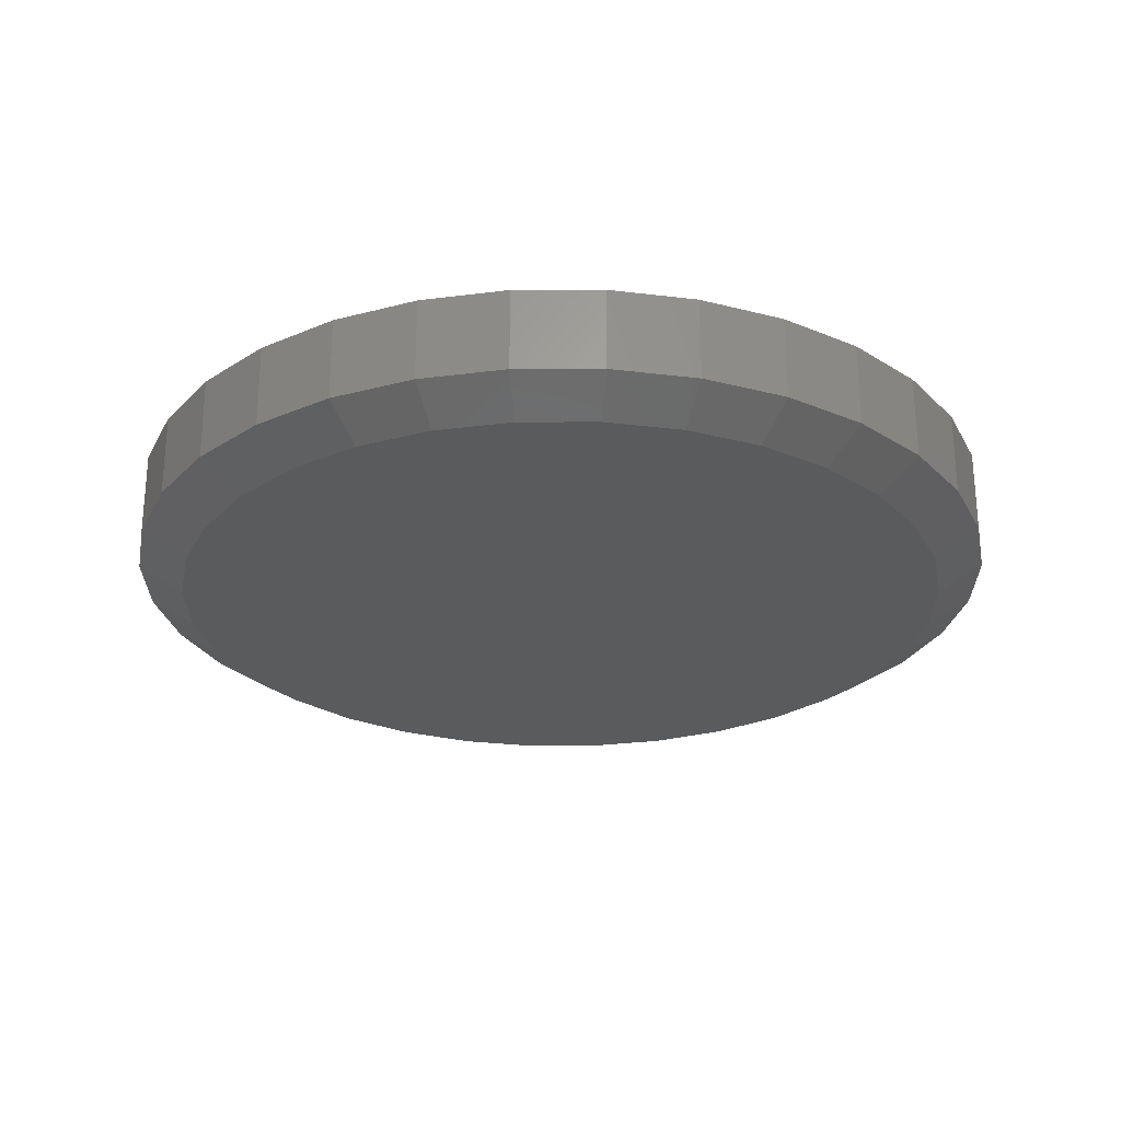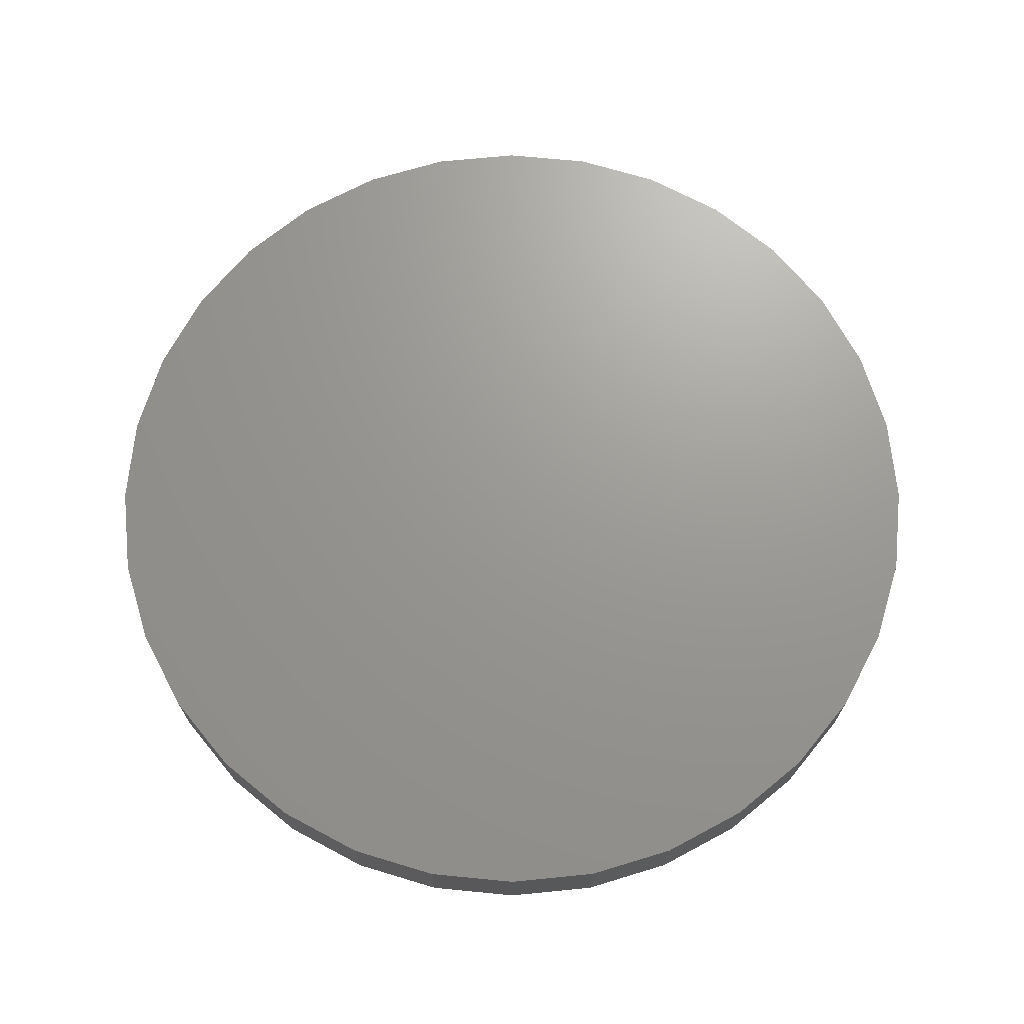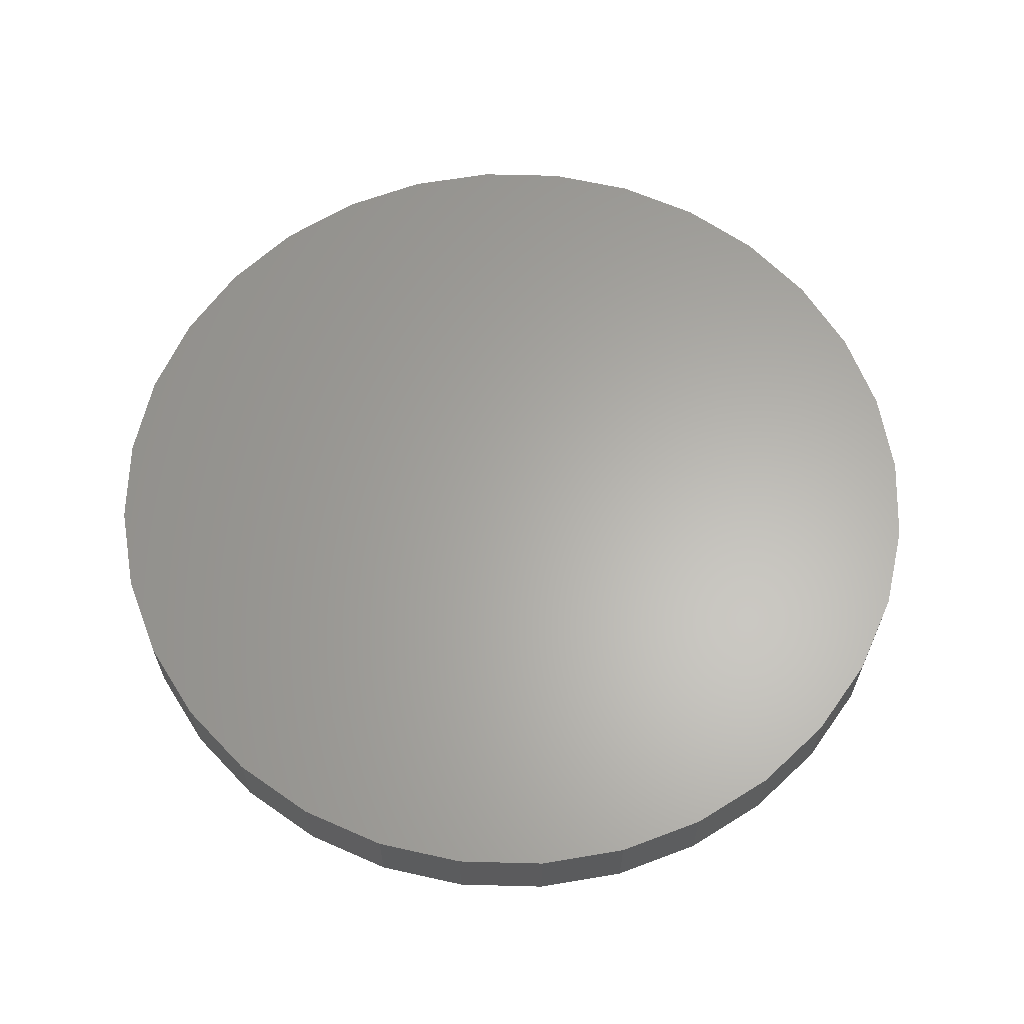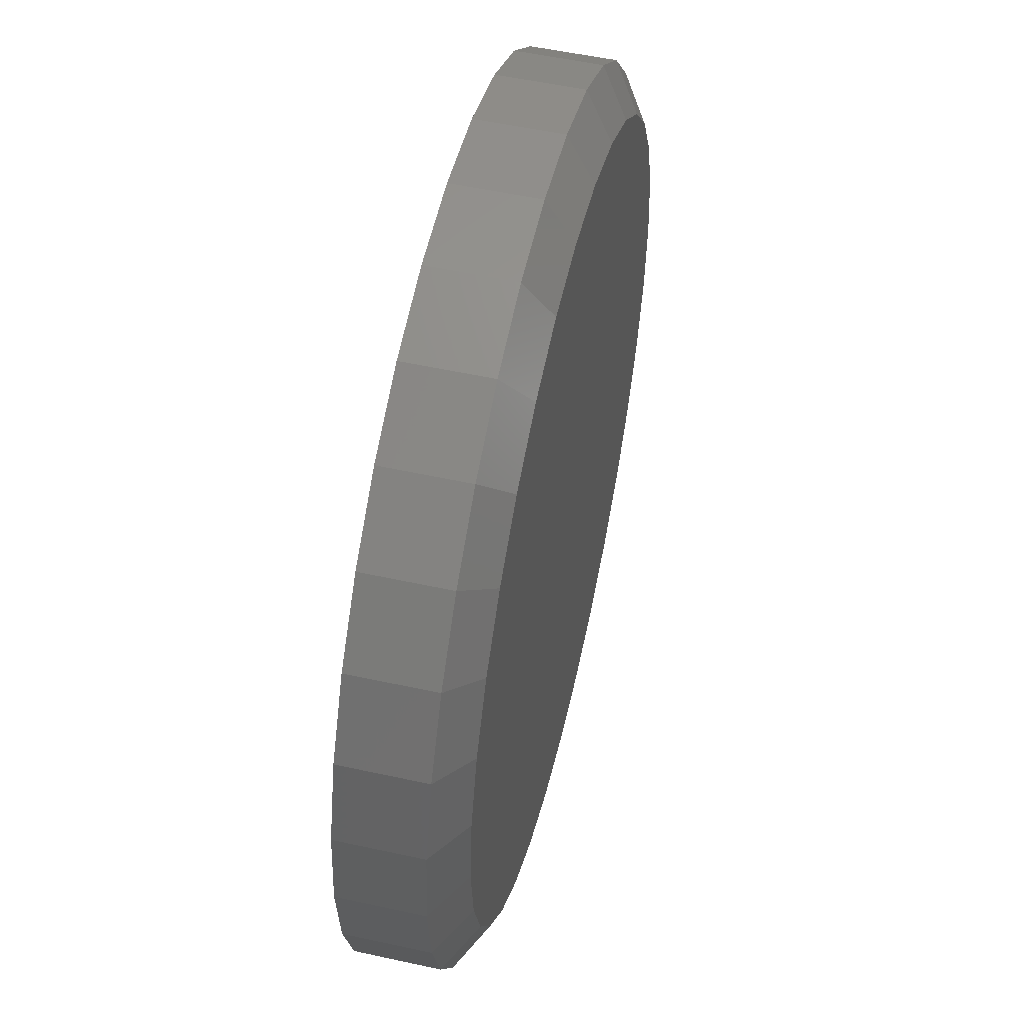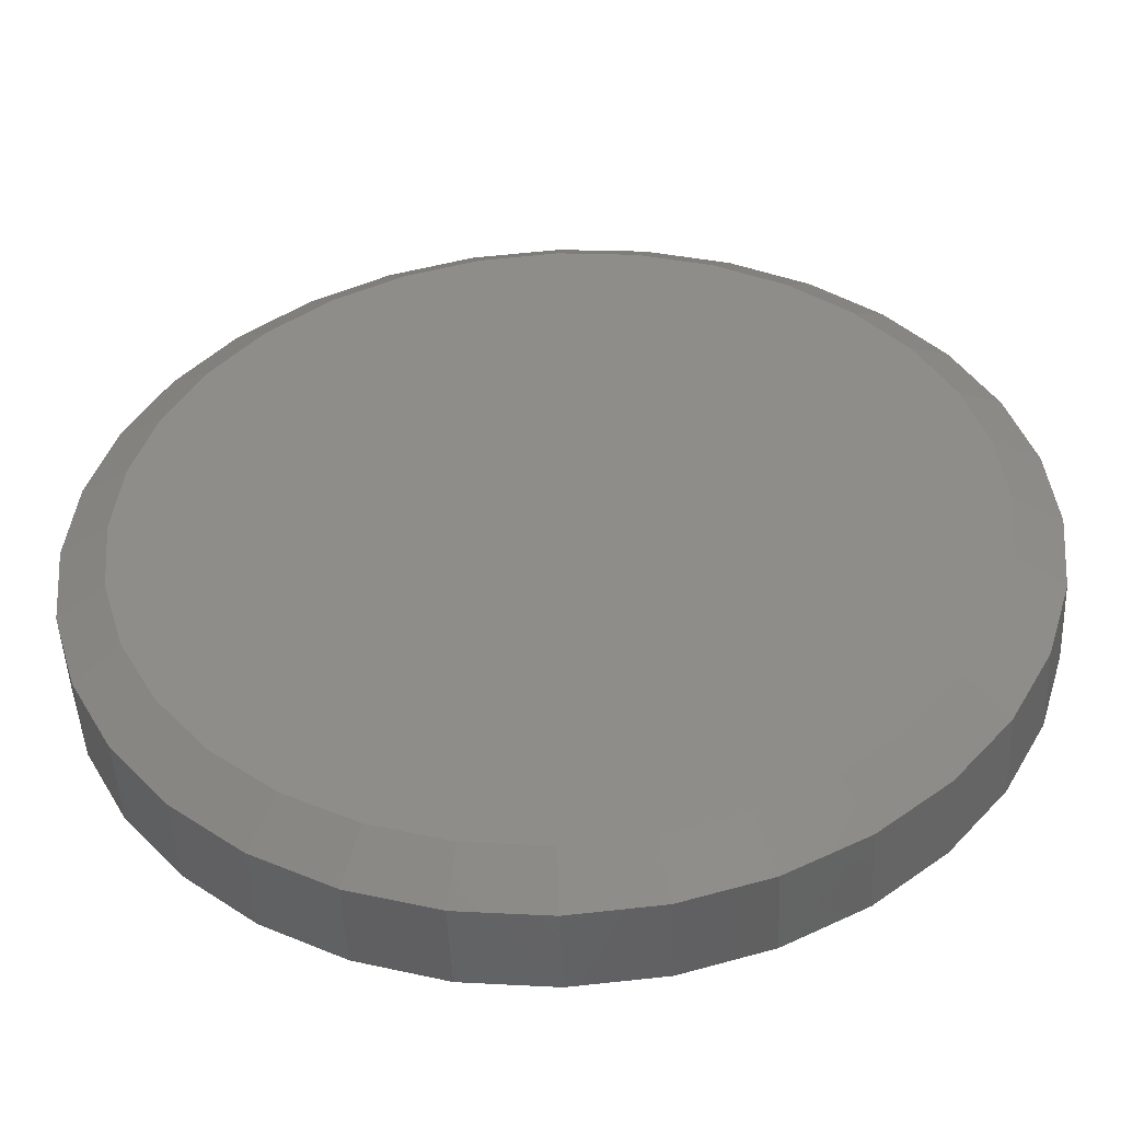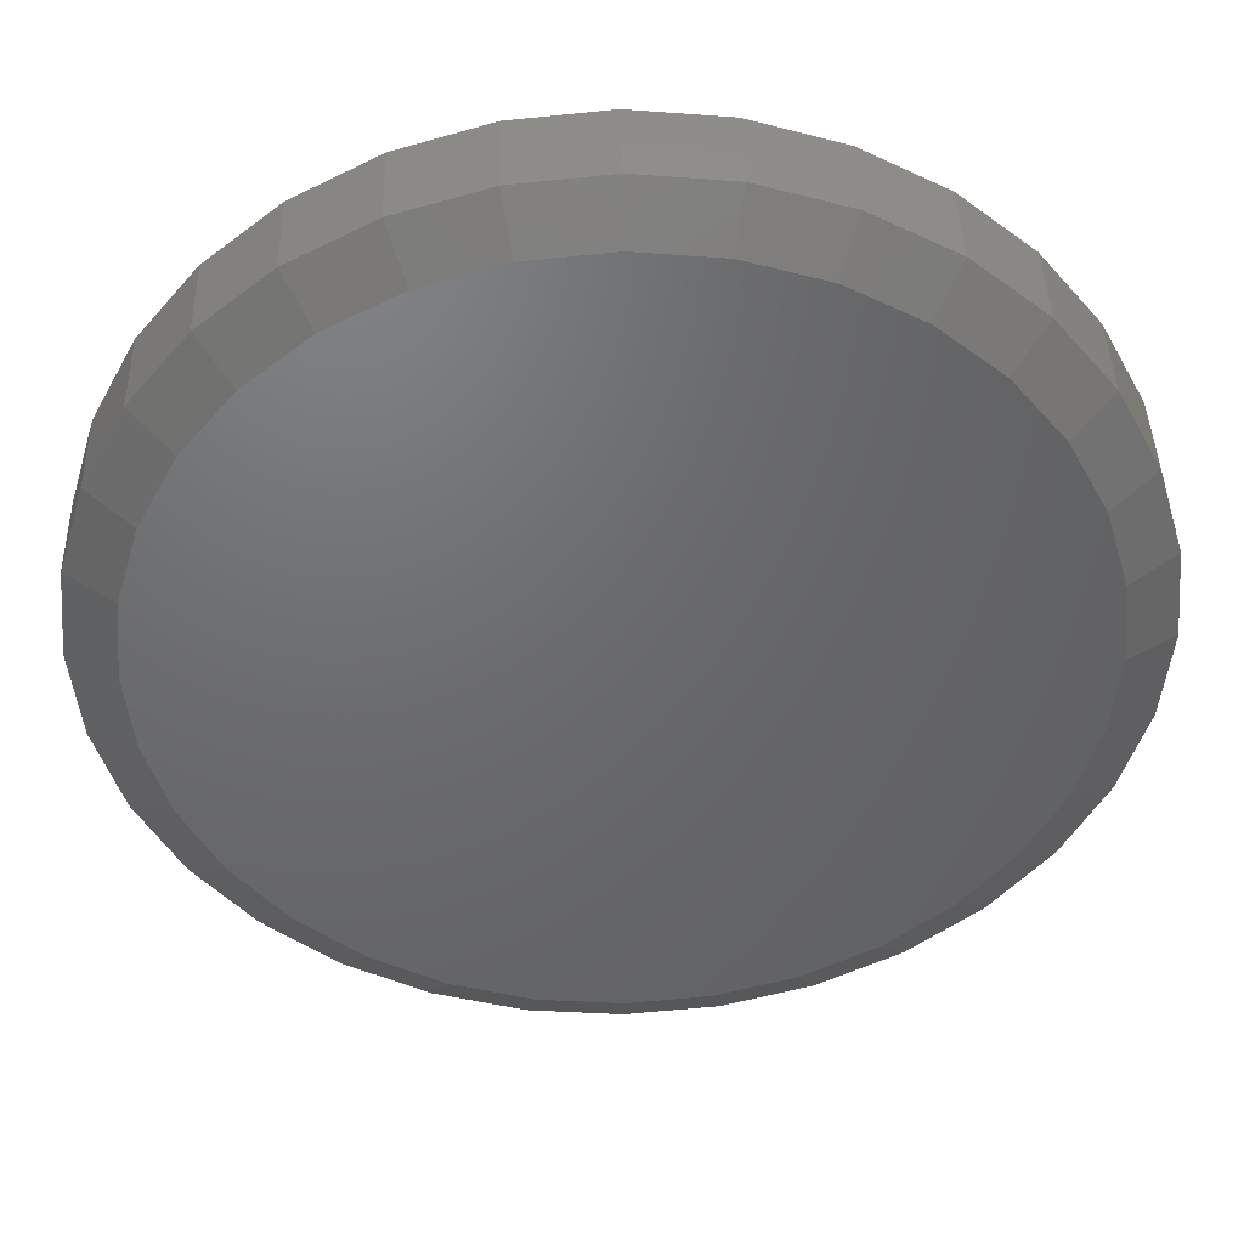
<metadata>
{"format":"stl","ext":"stl","renderer":"f3d","projection":"perspective","resolution":1024,"background":"white","views":[{"elev":-26.3,"azim":140.9,"up":"+Y"},{"elev":69.7,"azim":-11.3,"up":"+Y"},{"elev":63.2,"azim":153.4,"up":"+Y"},{"elev":53.4,"azim":-76.8,"up":"+Z"},{"elev":-48.9,"azim":2.5,"up":"+Z"},{"elev":41.6,"azim":-1.5,"up":"+Z"}]}
</metadata>
<code>
# stl→obj: 164 verts, 320 faces
v -0.1801 -0.1094 -0.6118
v -0.06991 -0.07812 -0.6867
v -0.1949 -0.07812 -0.6617
v -0.06441 -0.1094 -0.6349
v 0.1703 -0.1094 -0.6167
v 0.1837 -0.07812 -0.667
v 0.05369 -0.1094 -0.6366
v 0.4144 -0.07812 -0.5572
v 0.2816 -0.1094 -0.5757
v 0.3837 -0.1094 -0.515
v 0.513 -0.07812 -0.4703
v -0.5467 -0.1094 -0.3307
v -0.5911 -0.07812 -0.3579
v -0.5992 -0.1094 -0.2246
v -0.6478 -0.07812 -0.2433
v -0.6315 -0.1094 -0.1105
v -0.6827 -0.07812 -0.12
v -0.6424 -0.1094 0.007812
v -0.6945 -0.07812 0.007812
v 0.5935 -0.07812 -0.3664
v 0.5495 -0.1094 -0.3385
v 0.6532 -0.07812 -0.2493
v 0.6048 -0.1094 -0.2301
v 0.6899 -0.07812 -0.123
v 0.6387 -0.1094 -0.1133
v 0.7022 -0.07812 0.007812
v 0.6502 -0.1094 0.007812
v -0.5146 -0.07812 -0.4601
v -0.476 -0.1094 -0.4252
v -0.4209 -0.07812 -0.5465
v -0.2895 -0.1094 -0.568
v -0.3132 -0.07812 -0.6144
v -0.3893 -0.1094 -0.5052
v 0.0577 -0.07812 -0.6885
v 0.304 -0.07812 -0.6228
v 0.475 -0.1094 -0.4346
v 0.07764 -0.07812 0.7023
v -0.04997 -0.07812 0.7041
v 0.2026 -0.07812 0.6773
v -0.176 -0.07812 0.6826
v 0.3209 -0.07812 0.6301
v -0.2963 -0.07812 0.6384
v 0.4287 -0.07812 0.5621
v -0.4066 -0.07812 0.5728
v 0.5224 -0.07812 0.4757
v -0.5052 -0.07812 0.4859
v 0.5989 -0.07812 0.3736
v -0.5858 -0.07812 0.382
v 0.6556 -0.07812 0.2589
v -0.6455 -0.07812 0.2649
v 0.6904 -0.07812 0.1356
v -0.6821 -0.07812 0.1387
v 0.1878 -0.1094 0.6274
v 0.07214 -0.1094 0.6505
v -0.1626 -0.1094 0.6323
v -0.04595 -0.1094 0.6522
v -0.2739 -0.1094 0.5914
v -0.376 -0.1094 0.5307
v 0.5545 -0.1094 0.3463
v 0.6069 -0.1094 0.2402
v 0.6392 -0.1094 0.1261
v -0.5418 -0.1094 0.3541
v -0.597 -0.1094 0.2457
v -0.631 -0.1094 0.1289
v 0.4837 -0.1094 0.4408
v 0.2973 -0.1094 0.5837
v 0.397 -0.1094 0.5208
v -0.4673 -0.1094 0.4502
v 0.7499 1.661e-16 0.007812
v 0.7499 -0.1406 0.007812
v 0.7356 1.557e-16 -0.1377
v 0.7356 -0.1406 -0.1377
v 0.6931 1.425e-16 -0.2777
v 0.6931 -0.1406 -0.2777
v 0.6242 1.27e-16 -0.4067
v 0.6242 -0.1406 -0.4067
v 0.5314 1.098e-16 -0.5197
v 0.5314 -0.1406 -0.5197
v 0.4183 9.162e-17 -0.6125
v 0.4183 -0.1406 -0.6125
v 0.2894 7.312e-17 -0.6815
v 0.2894 -0.1406 -0.6815
v 0.1494 5.5e-17 -0.7239
v 0.1494 -0.1406 -0.7239
v 0.003865 3.797e-17 -0.7382
v 0.003865 -0.1406 -0.7382
v -0.1417 2.268e-17 -0.7239
v -0.1417 -0.1406 -0.7239
v -0.2816 9.721e-18 -0.6815
v -0.2816 -0.1406 -0.6815
v -0.4106 -4.132e-19 -0.6125
v -0.4106 -0.1406 -0.6125
v -0.5237 -7.332e-18 -0.5197
v -0.5237 -0.1406 -0.5197
v -0.6165 -1.077e-17 -0.4067
v -0.6165 -0.1406 -0.4067
v -0.6854 -1.059e-17 -0.2777
v -0.6854 -0.1406 -0.2777
v -0.7279 -6.807e-18 -0.1377
v -0.7279 -0.1406 -0.1377
v -0.7422 4.382e-19 0.007812
v -0.7422 -0.1406 0.007812
v -0.7279 1.087e-17 0.1534
v -0.7279 -0.1406 0.1534
v -0.6854 2.408e-17 0.2933
v -0.6854 -0.1406 0.2933
v -0.6165 3.956e-17 0.4223
v -0.6165 -0.1406 0.4223
v -0.5237 5.673e-17 0.5354
v -0.5237 -0.1406 0.5354
v -0.4106 7.491e-17 0.6281
v -0.4106 -0.1406 0.6281
v -0.2816 9.342e-17 0.6971
v -0.2816 -0.1406 0.6971
v -0.1417 1.115e-16 0.7395
v -0.1417 -0.1406 0.7395
v 0.003865 1.286e-16 0.7539
v 0.003865 -0.1406 0.7539
v 0.1494 1.439e-16 0.7395
v 0.1494 -0.1406 0.7395
v 0.2894 1.568e-16 0.6971
v 0.2894 -0.1406 0.6971
v 0.4183 1.669e-16 0.6281
v 0.4183 -0.1406 0.6281
v 0.5314 1.739e-16 0.5354
v 0.5314 -0.1406 0.5354
v 0.6242 1.773e-16 0.4223
v 0.6242 -0.1406 0.4223
v 0.6931 1.771e-16 0.2933
v 0.6931 -0.1406 0.2933
v 0.7356 1.733e-16 0.1534
v 0.7356 -0.1406 0.1534
v -0.1264 -0.1875 0.6629
v 0.1342 -0.1875 0.6629
v 0.003865 -0.1875 0.6757
v 0.2595 -0.1875 0.6249
v -0.2517 -0.1875 0.6249
v 0.3749 -0.1875 0.5632
v -0.3672 -0.1875 0.5632
v 0.4762 -0.1875 0.4801
v -0.4684 -0.1875 0.4801
v 0.5592 -0.1875 0.3789
v -0.5515 -0.1875 0.3789
v 0.6209 -0.1875 0.2634
v -0.6132 -0.1875 0.2634
v 0.659 -0.1875 0.1381
v -0.6512 -0.1875 0.1381
v 0.6718 -0.1875 0.007812
v -0.6641 -0.1875 0.007813
v 0.659 -0.1875 -0.1225
v -0.6512 -0.1875 -0.1225
v 0.6209 -0.1875 -0.2478
v -0.6132 -0.1875 -0.2478
v 0.5592 -0.1875 -0.3633
v -0.5515 -0.1875 -0.3633
v 0.4762 -0.1875 -0.4645
v -0.4684 -0.1875 -0.4645
v 0.3749 -0.1875 -0.5475
v -0.3672 -0.1875 -0.5475
v 0.2595 -0.1875 -0.6093
v -0.2517 -0.1875 -0.6093
v 0.1342 -0.1875 -0.6473
v -0.1264 -0.1875 -0.6473
v 0.003865 -0.1875 -0.6601
f 1 2 3
f 4 2 1
f 5 6 7
f 8 9 10
f 10 11 8
f 12 13 14
f 14 13 15
f 14 15 16
f 16 15 17
f 16 17 18
f 18 17 19
f 20 21 22
f 22 21 23
f 22 23 24
f 24 23 25
f 24 25 26
f 26 25 27
f 13 12 28
f 28 12 29
f 28 29 30
f 1 3 31
f 31 3 32
f 31 32 33
f 33 32 30
f 33 30 29
f 2 4 34
f 34 4 7
f 34 7 6
f 6 5 35
f 35 5 9
f 35 9 8
f 21 20 36
f 36 20 11
f 36 11 10
f 37 38 39
f 39 38 40
f 39 40 41
f 41 40 42
f 41 42 43
f 43 42 44
f 43 44 45
f 45 44 46
f 45 46 47
f 47 46 48
f 47 48 49
f 49 48 50
f 49 50 51
f 51 50 52
f 51 52 26
f 26 52 19
f 26 19 24
f 24 19 17
f 24 17 22
f 22 17 15
f 22 15 20
f 20 15 13
f 20 13 11
f 11 13 28
f 11 28 8
f 8 28 30
f 8 30 35
f 35 30 32
f 35 32 6
f 6 32 3
f 6 3 34
f 34 3 2
f 53 37 39
f 54 37 53
f 55 40 56
f 44 57 58
f 58 46 44
f 59 47 60
f 60 47 49
f 60 49 61
f 61 49 51
f 61 51 27
f 27 51 26
f 48 62 50
f 50 62 63
f 50 63 52
f 52 63 64
f 52 64 19
f 19 64 18
f 47 59 45
f 45 59 65
f 45 65 43
f 53 39 66
f 66 39 41
f 66 41 67
f 67 41 43
f 67 43 65
f 37 54 38
f 38 54 56
f 38 56 40
f 40 55 42
f 42 55 57
f 42 57 44
f 62 48 68
f 68 48 46
f 68 46 58
f 27 64 61
f 61 64 63
f 61 63 60
f 60 63 62
f 60 62 59
f 59 62 68
f 59 68 65
f 65 68 58
f 65 58 67
f 67 58 57
f 67 57 66
f 66 57 55
f 66 55 53
f 53 55 56
f 53 56 54
f 64 27 18
f 18 27 25
f 18 25 16
f 16 25 23
f 16 23 14
f 14 23 21
f 14 21 12
f 12 21 36
f 12 36 29
f 29 36 10
f 29 10 33
f 33 10 9
f 33 9 31
f 31 9 5
f 31 5 1
f 1 5 7
f 1 7 4
f 69 70 71
f 71 70 72
f 71 72 73
f 73 72 74
f 73 74 75
f 75 74 76
f 75 76 77
f 77 76 78
f 77 78 79
f 79 78 80
f 79 80 81
f 81 80 82
f 81 82 83
f 83 82 84
f 83 84 85
f 85 84 86
f 85 86 87
f 87 86 88
f 87 88 89
f 89 88 90
f 89 90 91
f 91 90 92
f 91 92 93
f 93 92 94
f 93 94 95
f 95 94 96
f 95 96 97
f 97 96 98
f 97 98 99
f 99 98 100
f 99 100 101
f 101 100 102
f 101 102 103
f 103 102 104
f 103 104 105
f 105 104 106
f 105 106 107
f 107 106 108
f 107 108 109
f 109 108 110
f 109 110 111
f 111 110 112
f 111 112 113
f 113 112 114
f 113 114 115
f 115 114 116
f 115 116 117
f 117 116 118
f 117 118 119
f 119 118 120
f 119 120 121
f 121 120 122
f 121 122 123
f 123 122 124
f 123 124 125
f 125 124 126
f 125 126 127
f 127 126 128
f 127 128 129
f 129 128 130
f 129 130 131
f 131 130 132
f 131 132 69
f 69 132 70
f 133 134 135
f 134 133 136
f 136 133 137
f 136 137 138
f 138 137 139
f 138 139 140
f 140 139 141
f 140 141 142
f 142 141 143
f 142 143 144
f 144 143 145
f 144 145 146
f 146 145 147
f 146 147 148
f 148 147 149
f 148 149 150
f 150 149 151
f 150 151 152
f 152 151 153
f 152 153 154
f 154 153 155
f 154 155 156
f 156 155 157
f 156 157 158
f 158 157 159
f 158 159 160
f 160 159 161
f 160 161 162
f 162 161 163
f 162 163 164
f 159 90 161
f 162 164 84
f 164 163 86
f 86 84 164
f 74 154 76
f 154 74 152
f 152 74 72
f 152 72 150
f 150 72 70
f 150 70 148
f 153 96 155
f 96 153 98
f 98 153 151
f 98 151 100
f 100 151 149
f 100 149 102
f 90 159 92
f 92 159 157
f 92 157 94
f 94 157 155
f 94 155 96
f 86 163 88
f 88 163 161
f 88 161 90
f 80 160 82
f 82 160 162
f 82 162 84
f 160 80 158
f 158 80 78
f 158 78 156
f 156 78 76
f 156 76 154
f 138 122 136
f 133 135 116
f 135 134 118
f 118 116 135
f 106 143 108
f 143 106 145
f 145 106 104
f 145 104 147
f 147 104 102
f 147 102 149
f 144 128 142
f 128 144 130
f 130 144 146
f 130 146 132
f 132 146 148
f 132 148 70
f 122 138 124
f 124 138 140
f 124 140 126
f 126 140 142
f 126 142 128
f 118 134 120
f 120 134 136
f 120 136 122
f 112 137 114
f 114 137 133
f 114 133 116
f 137 112 139
f 139 112 110
f 139 110 141
f 141 110 108
f 141 108 143
f 117 119 115
f 85 87 83
f 83 87 89
f 83 89 81
f 81 89 91
f 81 91 79
f 79 91 93
f 79 93 77
f 77 93 95
f 77 95 75
f 75 95 97
f 75 97 73
f 73 97 99
f 73 99 71
f 71 99 101
f 71 101 69
f 69 101 103
f 69 103 131
f 131 103 105
f 131 105 129
f 129 105 107
f 129 107 127
f 127 107 109
f 127 109 125
f 125 109 111
f 125 111 123
f 123 111 113
f 123 113 121
f 121 113 115
f 121 115 119

</code>
